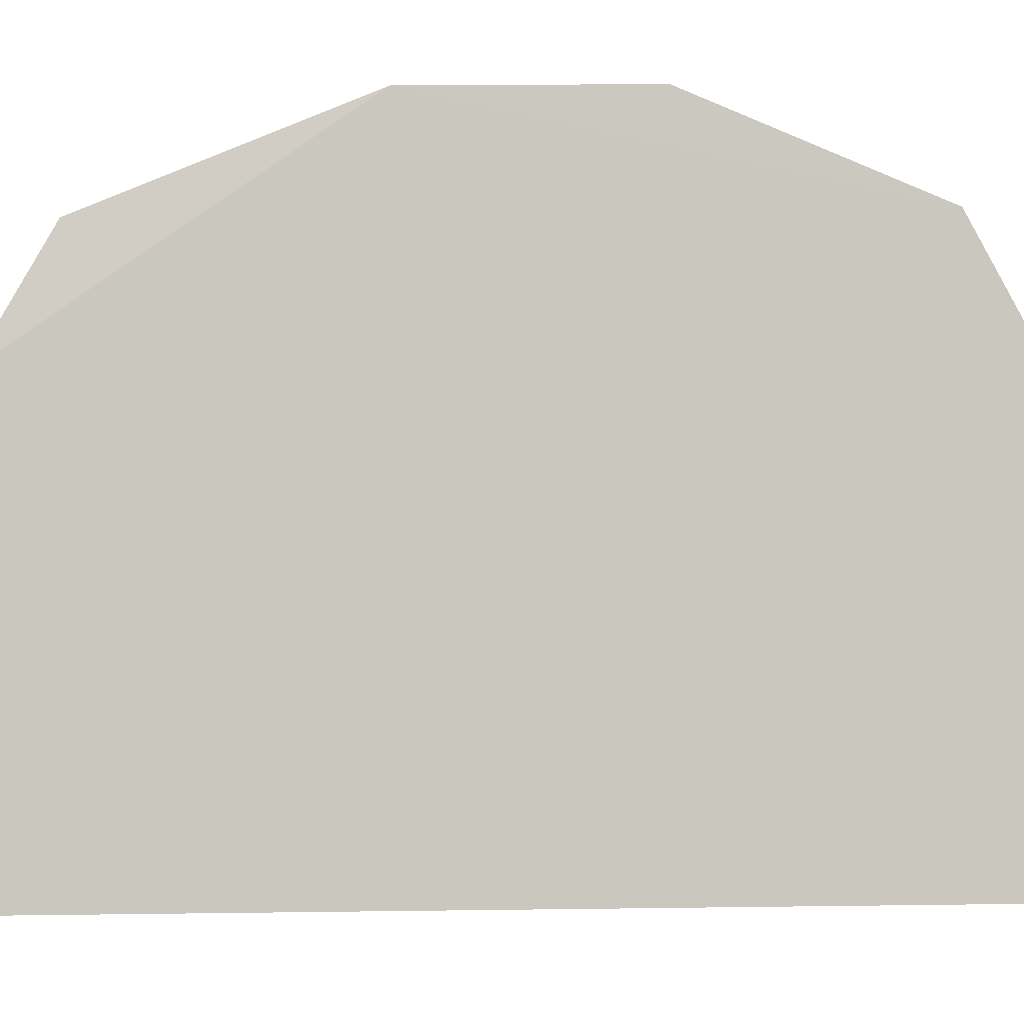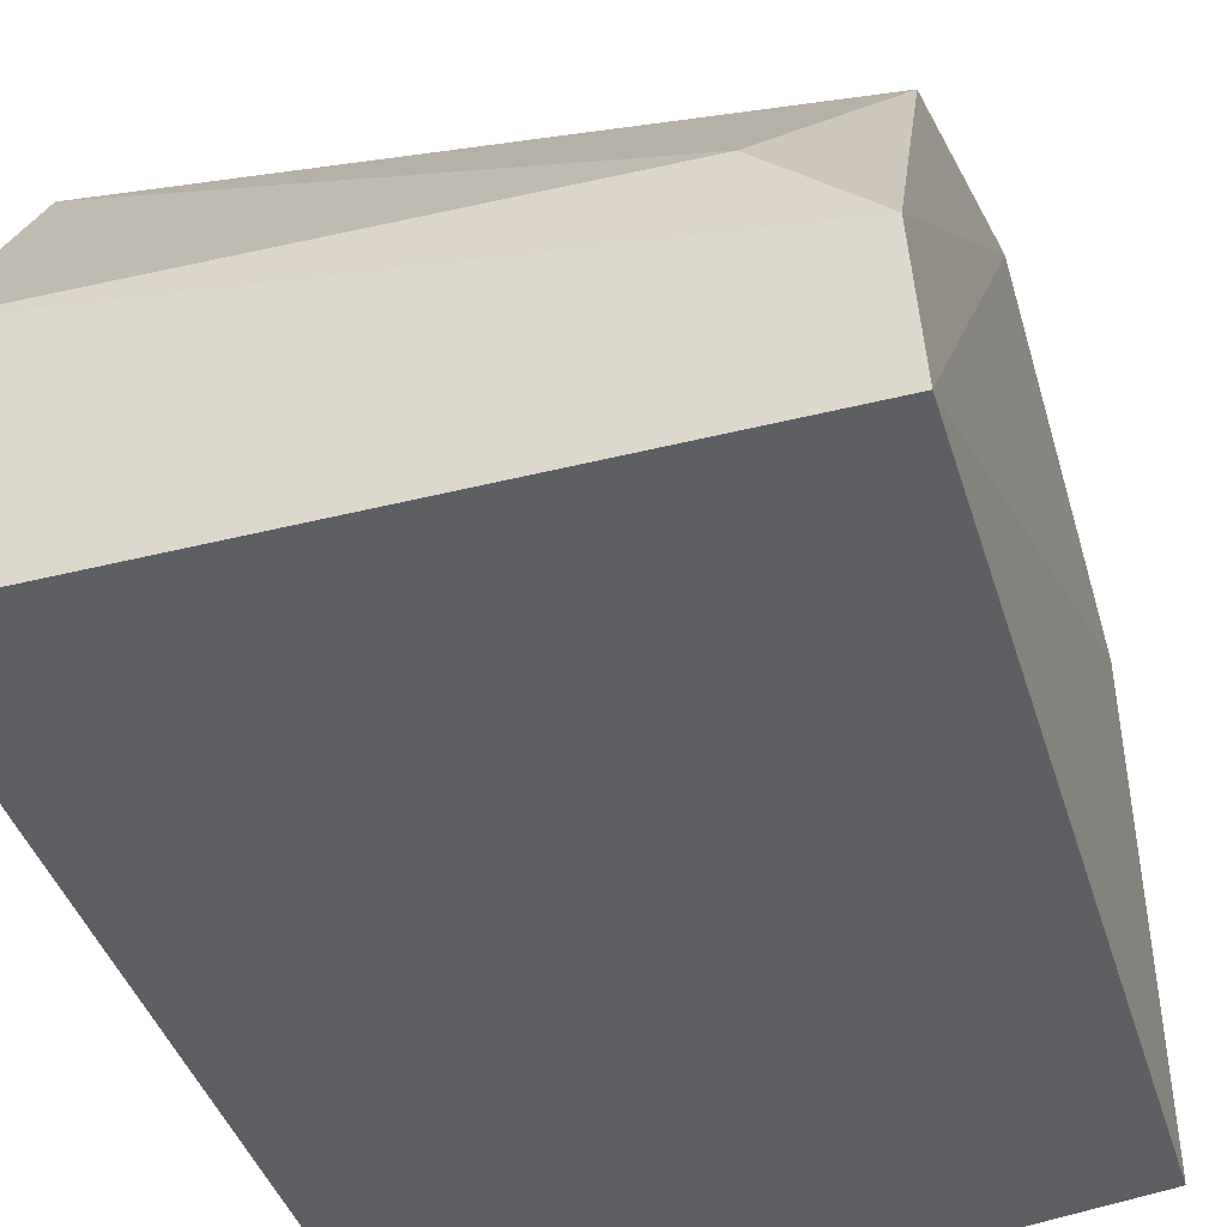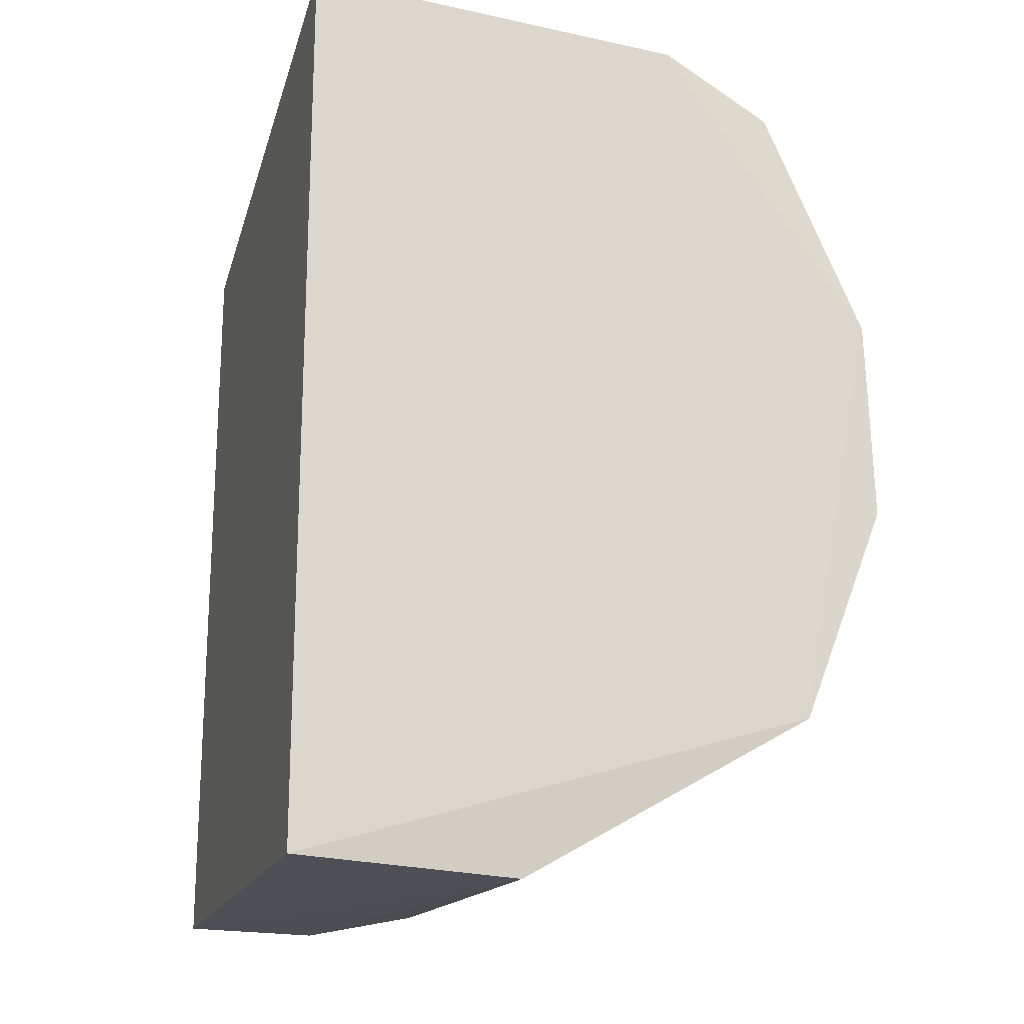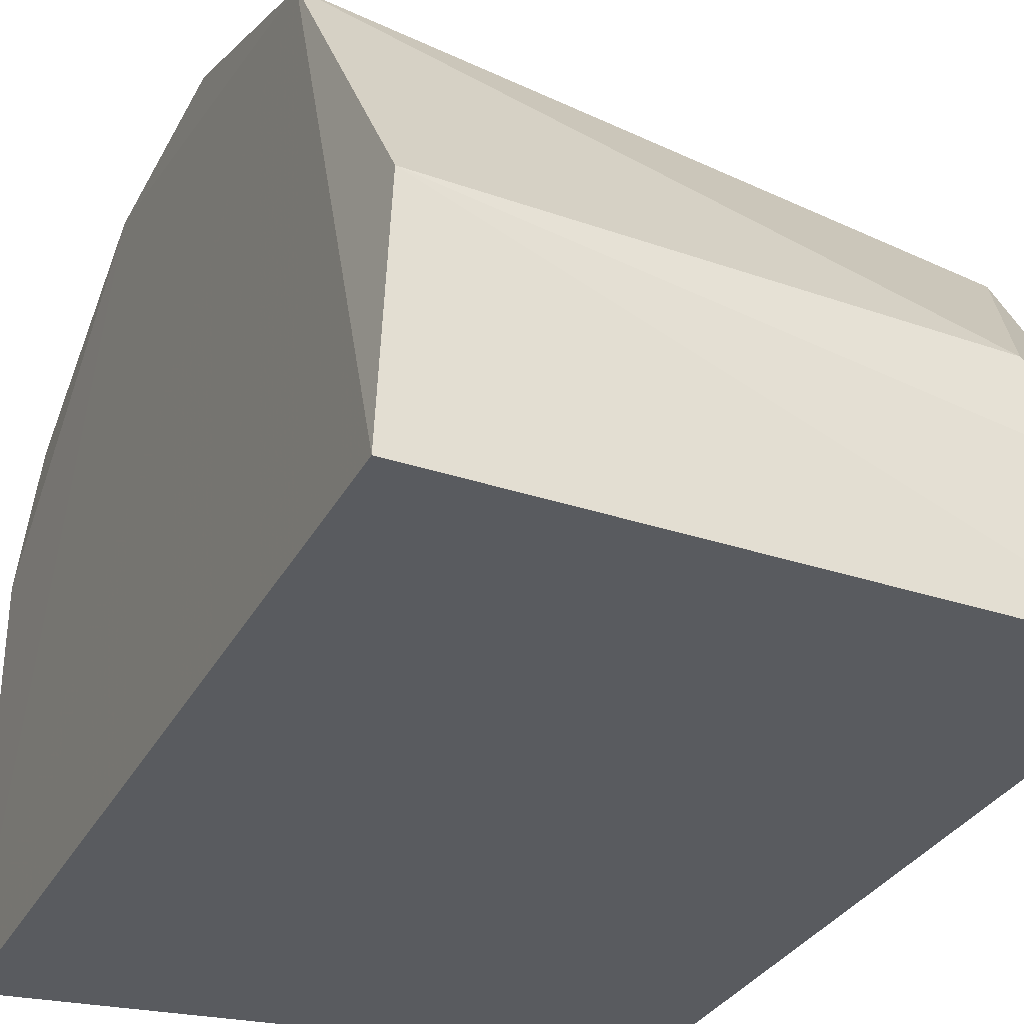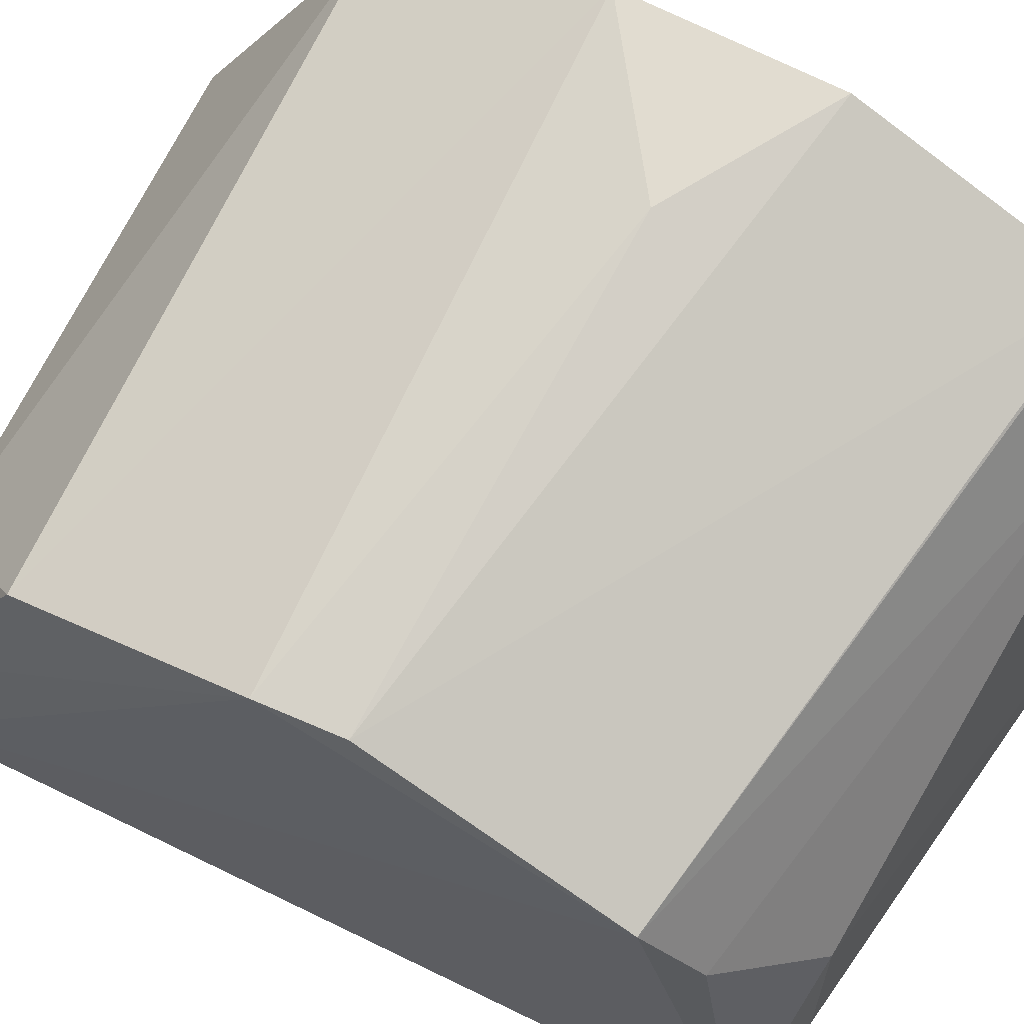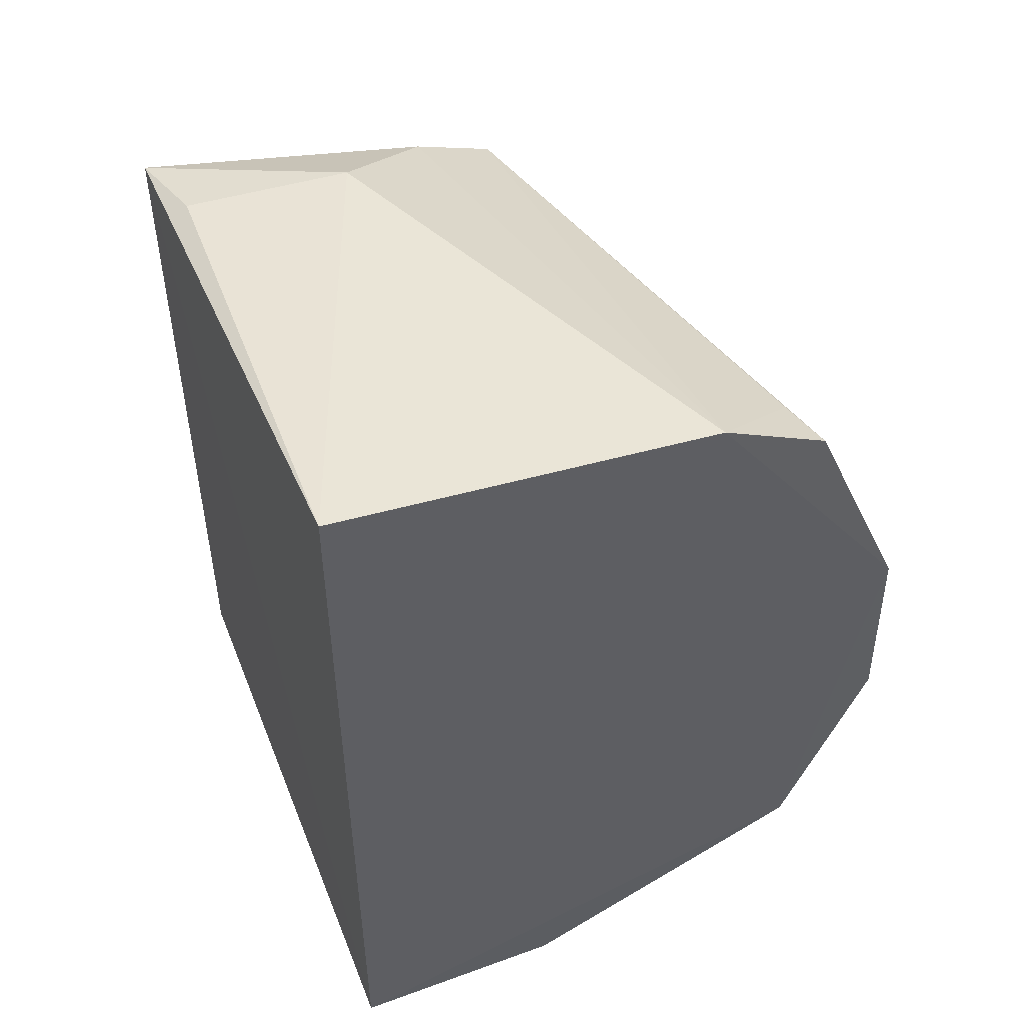
<metadata>
{"format":"obj","ext":"obj","renderer":"f3d","projection":"perspective","resolution":1024,"background":"white","views":[{"elev":-2.4,"azim":-97.7,"up":"+Z"},{"elev":-41.4,"azim":17.4,"up":"+Z"},{"elev":-18.3,"azim":-106.3,"up":"+Y"},{"elev":-32.7,"azim":-24.5,"up":"+Z"},{"elev":65.3,"azim":117.3,"up":"+Z"},{"elev":50.9,"azim":-111.9,"up":"+Y"}]}
</metadata>
<code>
v 0.006736 -0.09295 -0.01726
v 0.008149 -0.09222 -0.04118
v 0.005526 0.04943 -0.04119
v -0.1011 0.05996 0.02547
v -0.09956 -0.0938 -0.04198
v 0.005433 -0.0115 0.04571
v -0.09863 -0.09604 -0.002766
v -0.09974 0.06582 -0.04181
v 0.006501 0.03083 0.02687
v 0.006489 -0.02542 0.04628
v -0.1016 -0.06661 0.04825
v -0.01368 0.05325 -0.008243
v -0.1005 0.04905 0.04482
v -0.102 0.007891 0.06217
v -0.01003 -0.09081 -0.0001315
v -0.01195 0.05379 -0.03783
v 0.002502 0.03995 0.01098
v -0.09037 0.04775 0.04268
v -0.1019 -0.02807 0.06327
v -0.07428 -0.008507 0.0609
v 0.004434 -0.06536 0.03302
f 5 3 2
f 7 5 2
f 7 2 1
f 8 3 5
f 9 2 3
f 10 1 2
f 10 9 6
f 10 2 9
f 11 5 7
f 11 8 5
f 12 8 4
f 13 6 9
f 14 4 8
f 14 8 11
f 14 13 4
f 14 6 13
f 15 11 7
f 15 7 1
f 16 12 3
f 16 3 8
f 16 8 12
f 17 9 3
f 17 3 12
f 17 12 4
f 17 4 9
f 18 13 9
f 18 9 4
f 18 4 13
f 19 14 11
f 20 10 6
f 20 6 14
f 20 19 10
f 20 14 19
f 21 15 1
f 21 1 10
f 21 11 15
f 21 19 11
f 21 10 19

</code>
